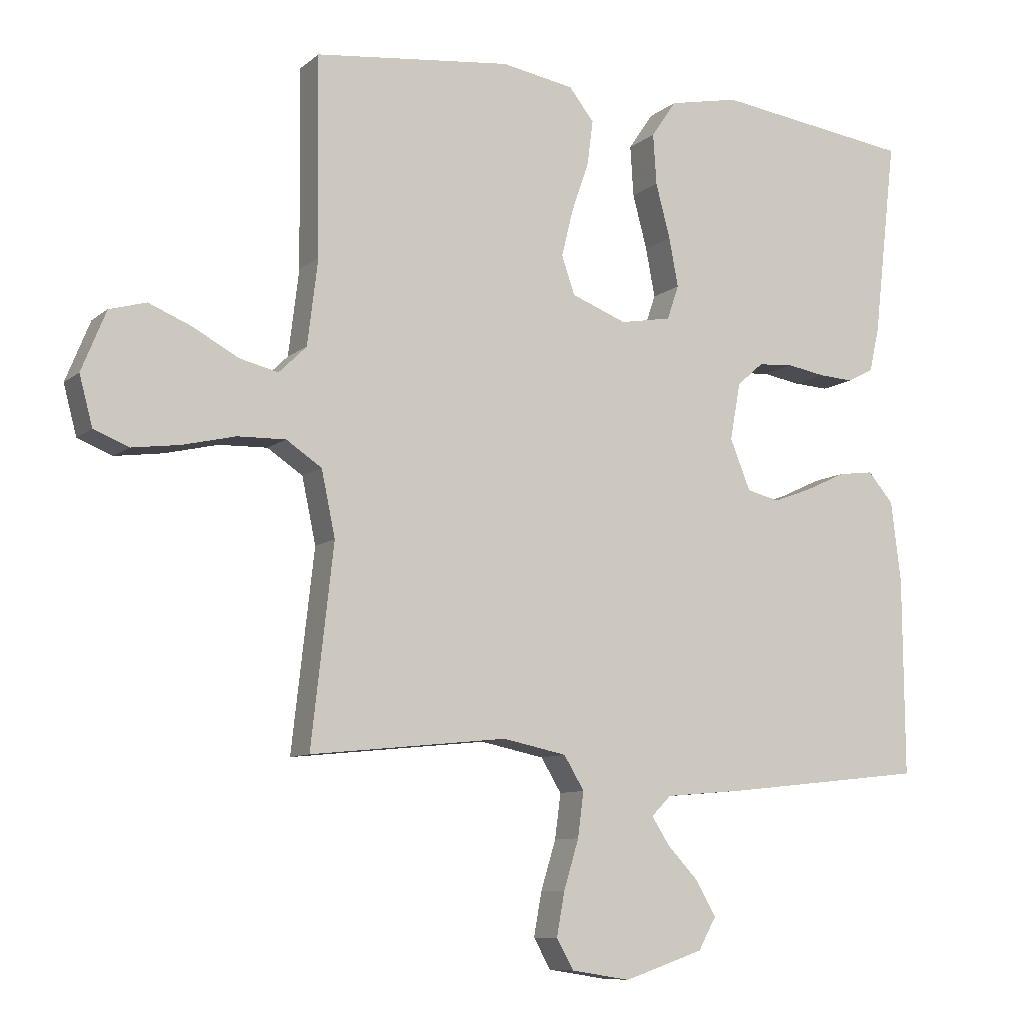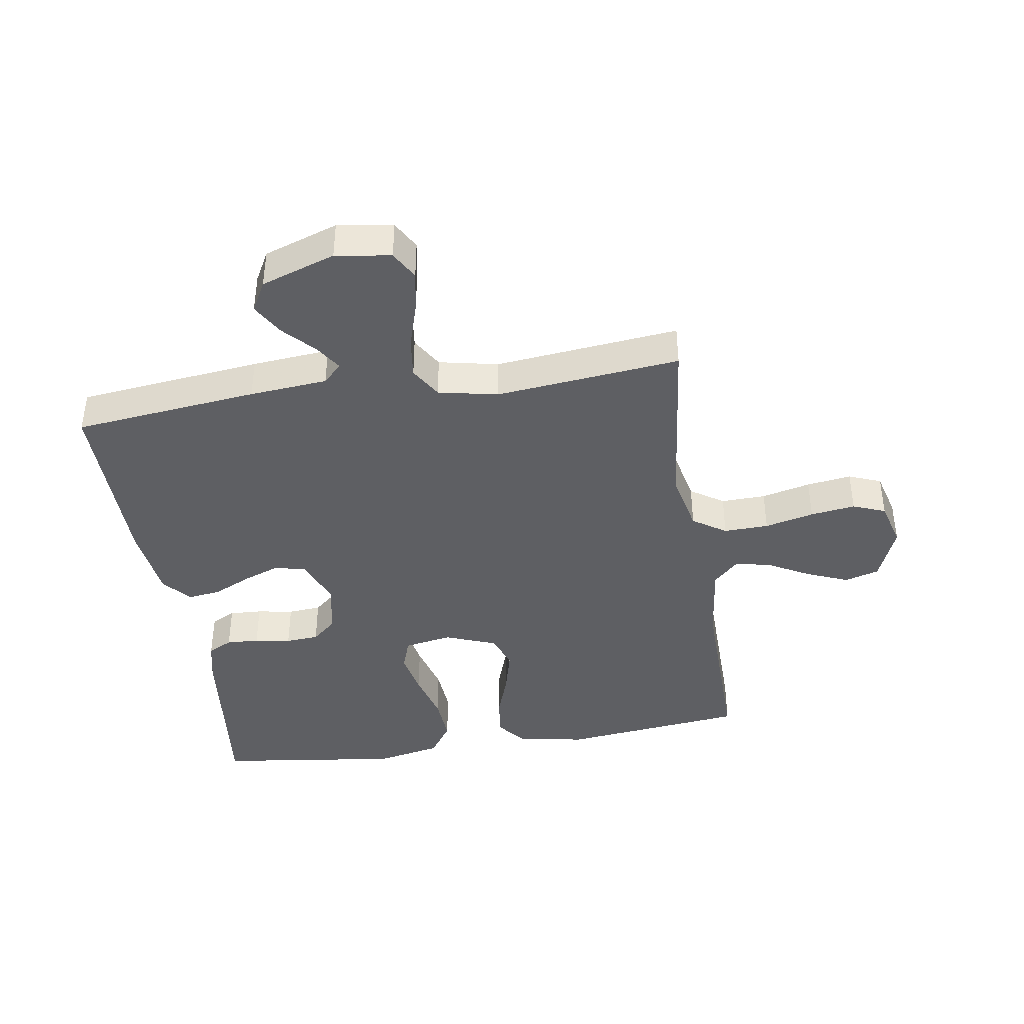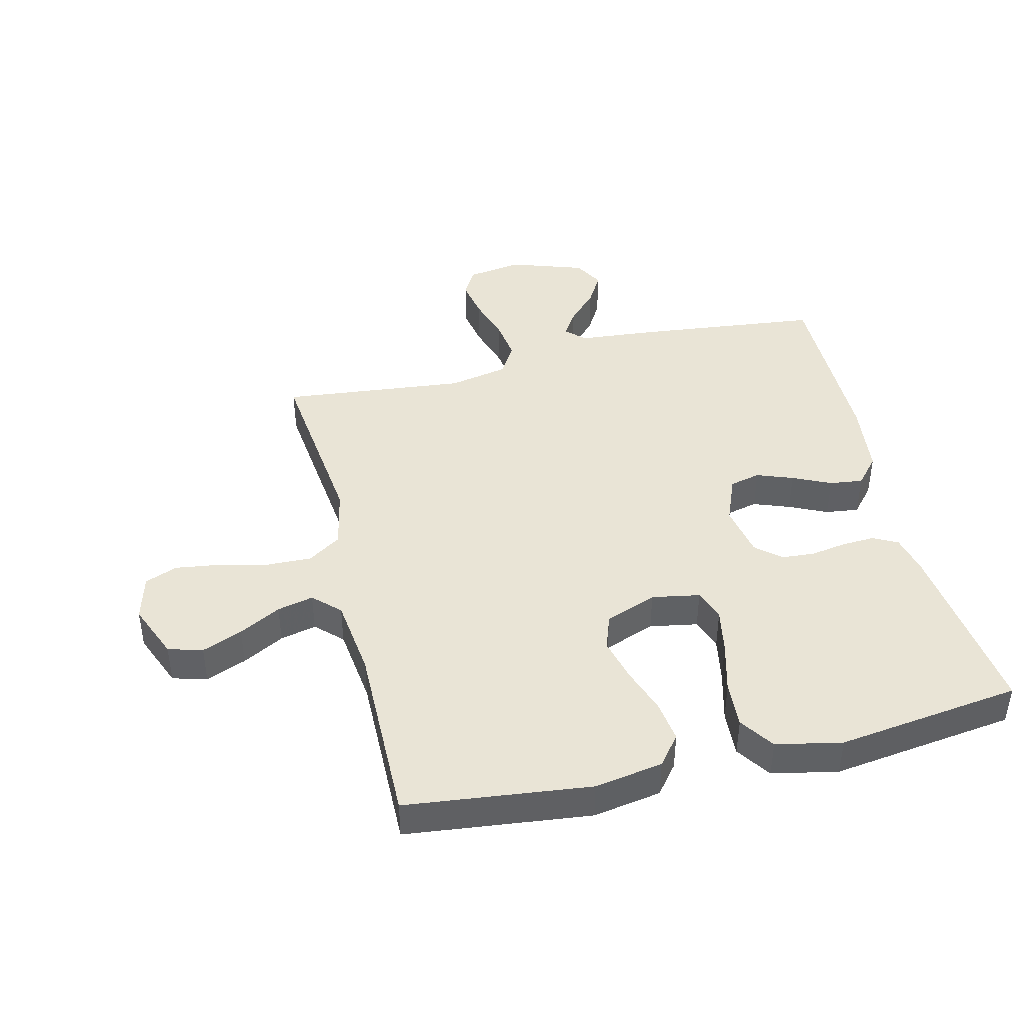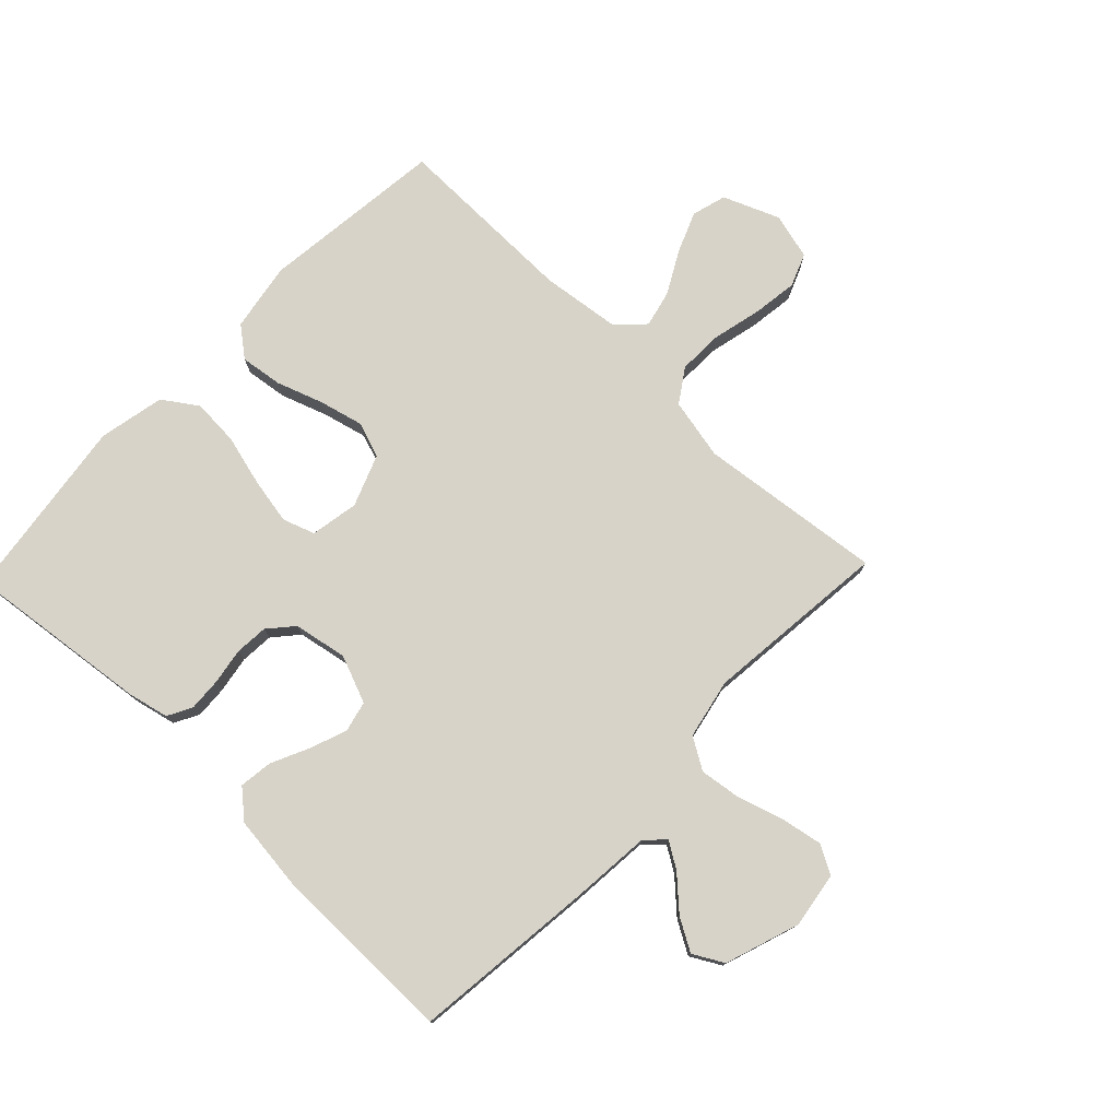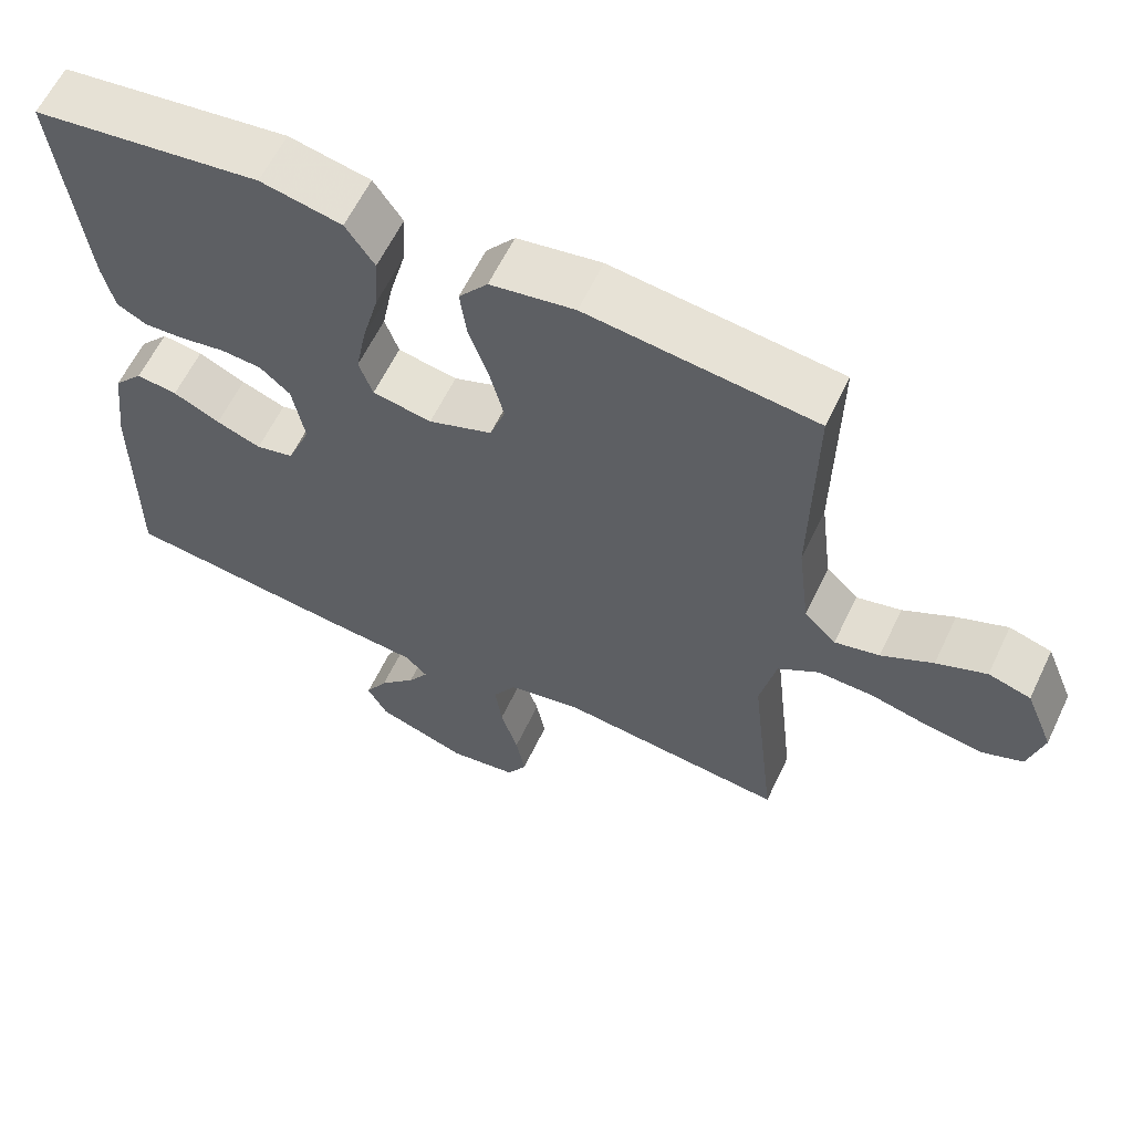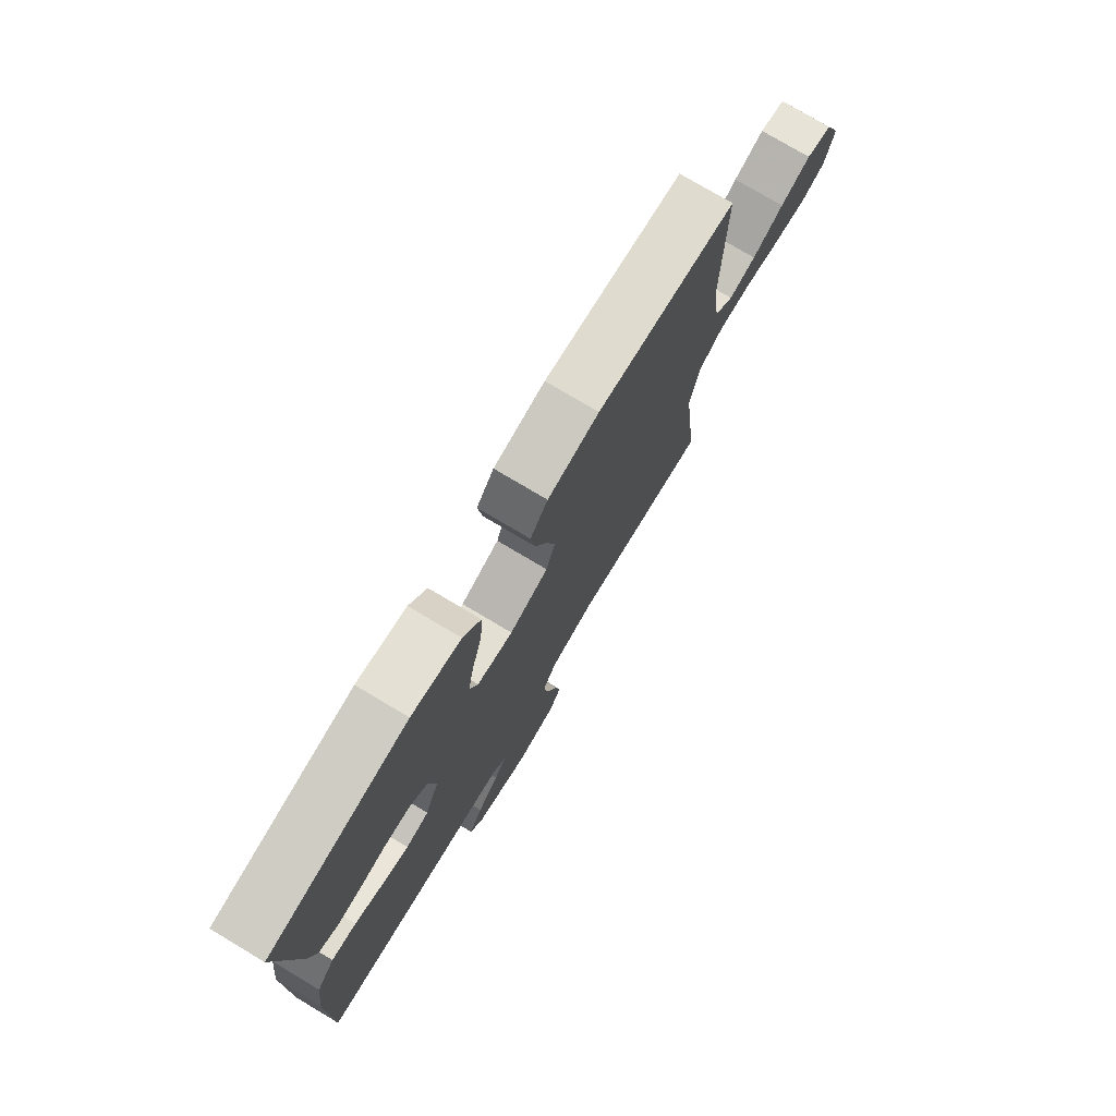
<metadata>
{"format":"obj","ext":"obj","renderer":"f3d","projection":"perspective","resolution":1024,"background":"white","views":[{"elev":-9.2,"azim":-27.3,"up":"+Z"},{"elev":-40.9,"azim":-171.0,"up":"+Y"},{"elev":42.7,"azim":-13.6,"up":"+Y"},{"elev":76.8,"azim":133.7,"up":"+Y"},{"elev":61.2,"azim":-154.5,"up":"+Z"},{"elev":76.7,"azim":120.8,"up":"+Z"}]}
</metadata>
<code>
v -0.5 0.07 -0.5
v -0.466 0.07 -0.2
v -0.487 0.07 -0.101
v -0.541 0.07 -0.065
v -0.614 0.07 -0.067
v -0.694 0.07 -0.086
v -0.767 0.07 -0.096
v -0.82 0.07 -0.075
v -0.84 0.07 0
v -0.803 0.07 0.091
v -0.747 0.07 0.107
v -0.681 0.07 0.08
v -0.613 0.07 0.043
v -0.554 0.07 0.029
v -0.512 0.07 0.07
v -0.496 0.07 0.2
v -0.5 0.07 0.5
v -0.2 0.07 0.534
v -0.089 0.07 0.515
v -0.051 0.07 0.467
v -0.06 0.07 0.399
v -0.086 0.07 0.324
v -0.104 0.07 0.252
v -0.084 0.07 0.194
v 0 0.07 0.162
v 0.078 0.07 0.176
v 0.096 0.07 0.228
v 0.082 0.07 0.302
v 0.06 0.07 0.385
v 0.055 0.07 0.462
v 0.093 0.07 0.518
v 0.2 0.07 0.54
v 0.5 0.07 0.5
v 0.465 0.07 0.2
v 0.45 0.07 0.134
v 0.41 0.07 0.113
v 0.357 0.07 0.116
v 0.298 0.07 0.126
v 0.244 0.07 0.122
v 0.204 0.07 0.087
v 0.188 0.07 0
v 0.219 0.07 -0.077
v 0.269 0.07 -0.089
v 0.328 0.07 -0.067
v 0.39 0.07 -0.038
v 0.444 0.07 -0.031
v 0.483 0.07 -0.076
v 0.498 0.07 -0.2
v 0.5 0.07 -0.5
v 0.2 0.07 -0.533
v 0.073 0.07 -0.544
v 0.043 0.07 -0.574
v 0.07 0.07 -0.616
v 0.118 0.07 -0.667
v 0.148 0.07 -0.719
v 0.121 0.07 -0.768
v 0 0.07 -0.809
v -0.09 0.07 -0.795
v -0.116 0.07 -0.749
v -0.104 0.07 -0.683
v -0.081 0.07 -0.608
v -0.072 0.07 -0.54
v -0.103 0.07 -0.489
v -0.2 0.07 -0.469
v -0.5 0 -0.5
v -0.466 0 -0.2
v -0.487 0 -0.101
v -0.541 0 -0.065
v -0.614 0 -0.067
v -0.694 0 -0.086
v -0.767 0 -0.096
v -0.82 0 -0.075
v -0.84 0 0
v -0.803 0 0.091
v -0.747 0 0.107
v -0.681 0 0.08
v -0.613 0 0.043
v -0.554 0 0.029
v -0.512 0 0.07
v -0.496 0 0.2
v -0.5 0 0.5
v -0.2 0 0.534
v -0.089 0 0.515
v -0.051 0 0.467
v -0.06 0 0.399
v -0.086 0 0.324
v -0.104 0 0.252
v -0.084 0 0.194
v 0 0 0.162
v 0.078 0 0.176
v 0.096 0 0.228
v 0.082 0 0.302
v 0.06 0 0.385
v 0.055 0 0.462
v 0.093 0 0.518
v 0.2 0 0.54
v 0.5 0 0.5
v 0.465 0 0.2
v 0.45 0 0.134
v 0.41 0 0.113
v 0.357 0 0.116
v 0.298 0 0.126
v 0.244 0 0.122
v 0.204 0 0.087
v 0.188 0 0
v 0.219 0 -0.077
v 0.269 0 -0.089
v 0.328 0 -0.067
v 0.39 0 -0.038
v 0.444 0 -0.031
v 0.483 0 -0.076
v 0.498 0 -0.2
v 0.5 0 -0.5
v 0.2 0 -0.533
v 0.073 0 -0.544
v 0.043 0 -0.574
v 0.07 0 -0.616
v 0.118 0 -0.667
v 0.148 0 -0.719
v 0.121 0 -0.768
v 0 0 -0.809
v -0.09 0 -0.795
v -0.116 0 -0.749
v -0.104 0 -0.683
v -0.081 0 -0.608
v -0.072 0 -0.54
v -0.103 0 -0.489
v -0.2 0 -0.469
f 59 60 61
f 58 59 61
f 57 58 61
f 56 57 61
f 55 56 61
f 54 55 61
f 53 54 61
f 52 53 61 62
f 51 52 62 63
f 50 51 63
f 49 50 63
f 48 49 63
f 47 48 63
f 46 47 63
f 45 46 63
f 44 45 63
f 36 37 38
f 35 36 38
f 34 35 38
f 33 34 38
f 32 33 38
f 31 32 38
f 30 31 38
f 29 30 38
f 28 29 38
f 27 28 38 39
f 26 27 39 40
f 20 21 22
f 19 20 22
f 18 19 22
f 17 18 22
f 16 17 22
f 15 16 22 23
f 14 15 23 24
f 11 12 13
f 10 11 13
f 9 10 13
f 8 9 13
f 7 8 13
f 6 7 13
f 5 6 13
f 4 5 13 14
f 14 24 25
f 4 14 25
f 3 4 25
f 64 1 2
f 43 44 63 64
f 64 2 3
f 43 64 3
f 42 43 3
f 3 25 26
f 42 3 26
f 41 42 26
f 26 40 41
f 125 124 123
f 125 123 122
f 125 122 121
f 125 121 120
f 125 120 119
f 125 119 118
f 125 118 117
f 126 125 117 116
f 127 126 116 115
f 127 115 114
f 127 114 113
f 127 113 112
f 127 112 111
f 127 111 110
f 127 110 109
f 127 109 108
f 102 101 100
f 102 100 99
f 102 99 98
f 102 98 97
f 102 97 96
f 102 96 95
f 102 95 94
f 102 94 93
f 102 93 92
f 103 102 92 91
f 104 103 91 90
f 86 85 84
f 86 84 83
f 86 83 82
f 86 82 81
f 86 81 80
f 87 86 80 79
f 88 87 79 78
f 77 76 75
f 77 75 74
f 77 74 73
f 77 73 72
f 77 72 71
f 77 71 70
f 77 70 69
f 78 77 69 68
f 89 88 78
f 89 78 68
f 89 68 67
f 66 65 128
f 128 127 108 107
f 67 66 128
f 67 128 107
f 67 107 106
f 90 89 67
f 90 67 106
f 90 106 105
f 105 104 90
f 1 65 66 2
f 2 66 67 3
f 3 67 68 4
f 4 68 69 5
f 5 69 70 6
f 6 70 71 7
f 7 71 72 8
f 8 72 73 9
f 9 73 74 10
f 10 74 75 11
f 11 75 76 12
f 12 76 77 13
f 13 77 78 14
f 14 78 79 15
f 15 79 80 16
f 16 80 81 17
f 17 81 82 18
f 18 82 83 19
f 19 83 84 20
f 20 84 85 21
f 21 85 86 22
f 22 86 87 23
f 23 87 88 24
f 24 88 89 25
f 25 89 90 26
f 26 90 91 27
f 27 91 92 28
f 28 92 93 29
f 29 93 94 30
f 30 94 95 31
f 31 95 96 32
f 32 96 97 33
f 33 97 98 34
f 34 98 99 35
f 35 99 100 36
f 36 100 101 37
f 37 101 102 38
f 38 102 103 39
f 39 103 104 40
f 40 104 105 41
f 41 105 106 42
f 42 106 107 43
f 43 107 108 44
f 44 108 109 45
f 45 109 110 46
f 46 110 111 47
f 47 111 112 48
f 48 112 113 49
f 49 113 114 50
f 50 114 115 51
f 51 115 116 52
f 52 116 117 53
f 53 117 118 54
f 54 118 119 55
f 55 119 120 56
f 56 120 121 57
f 57 121 122 58
f 58 122 123 59
f 59 123 124 60
f 60 124 125 61
f 61 125 126 62
f 62 126 127 63
f 63 127 128 64
f 64 128 65 1

</code>
